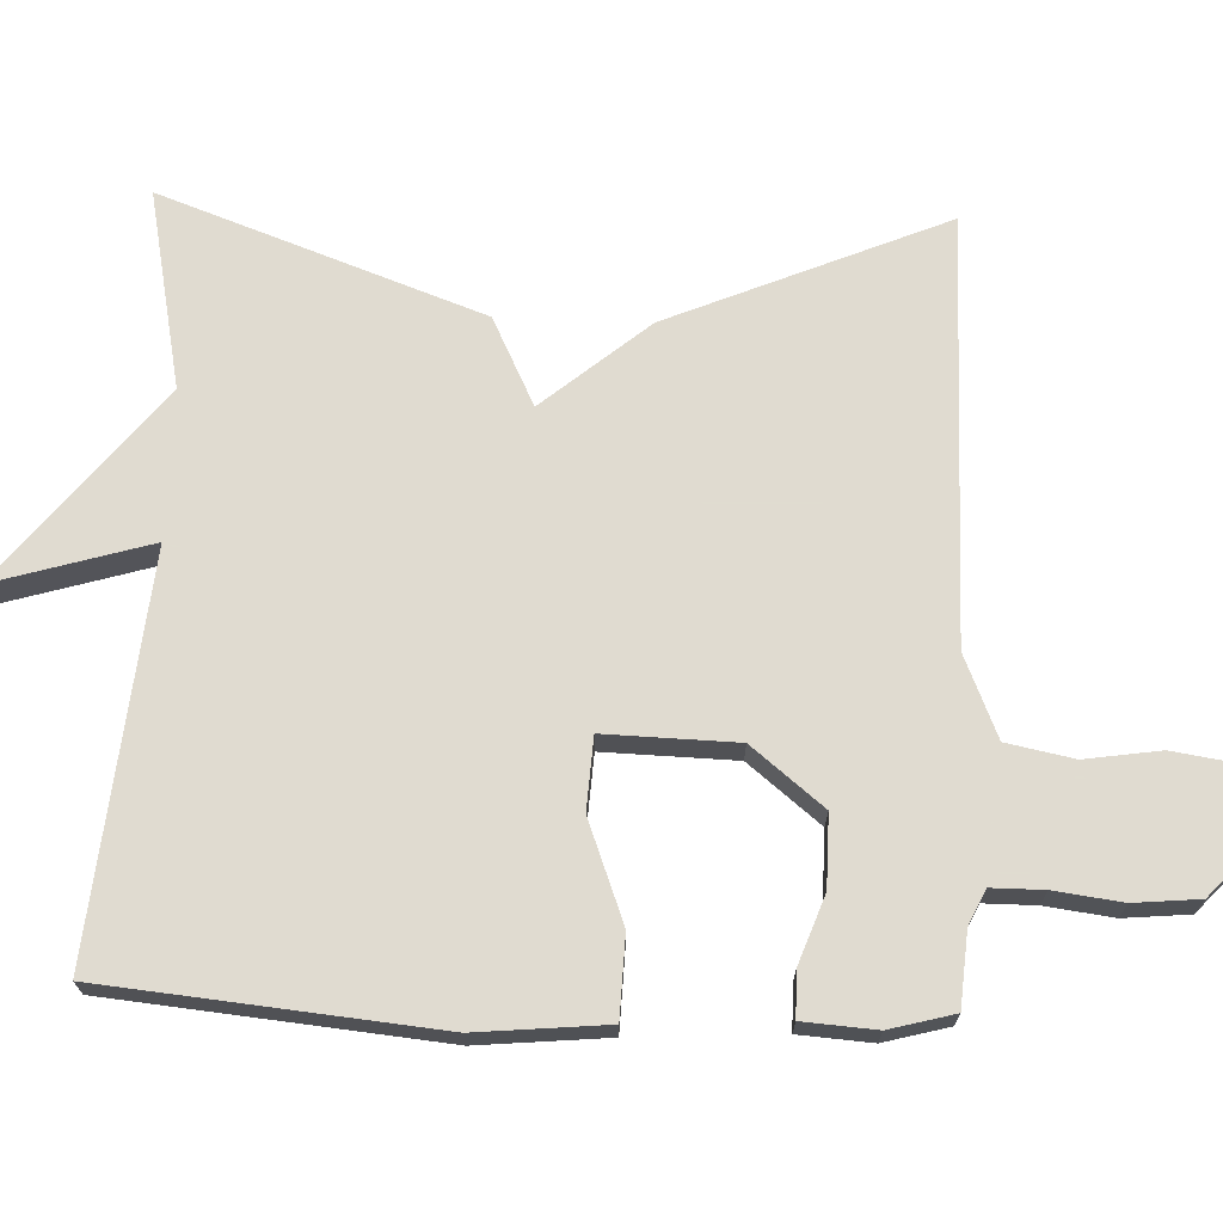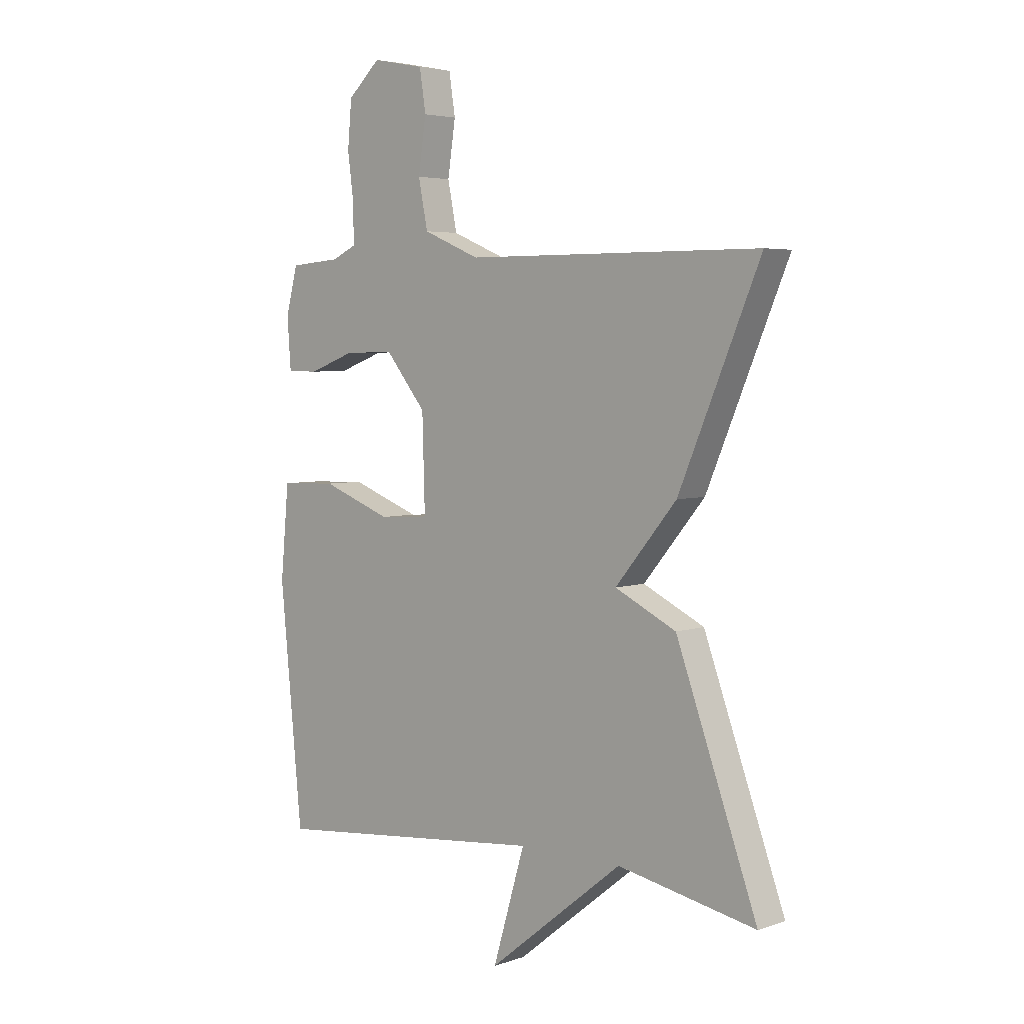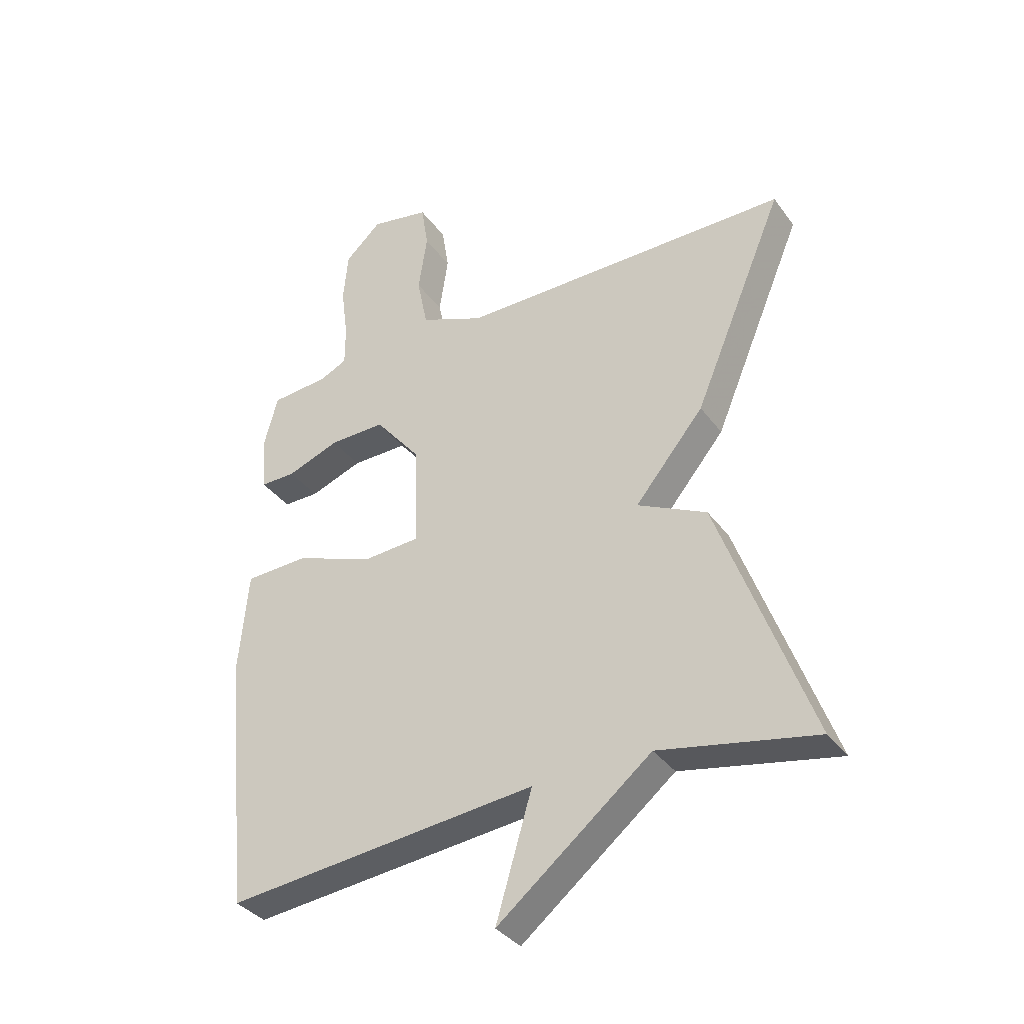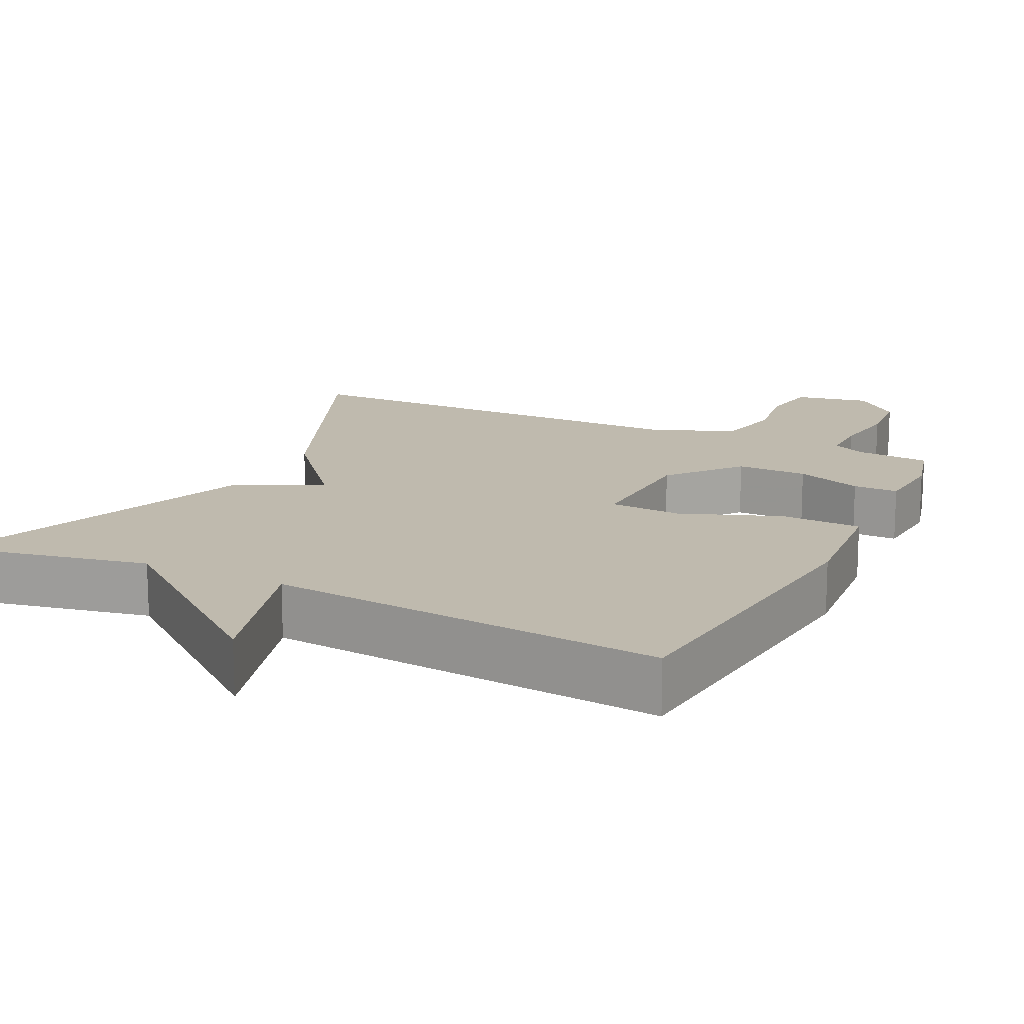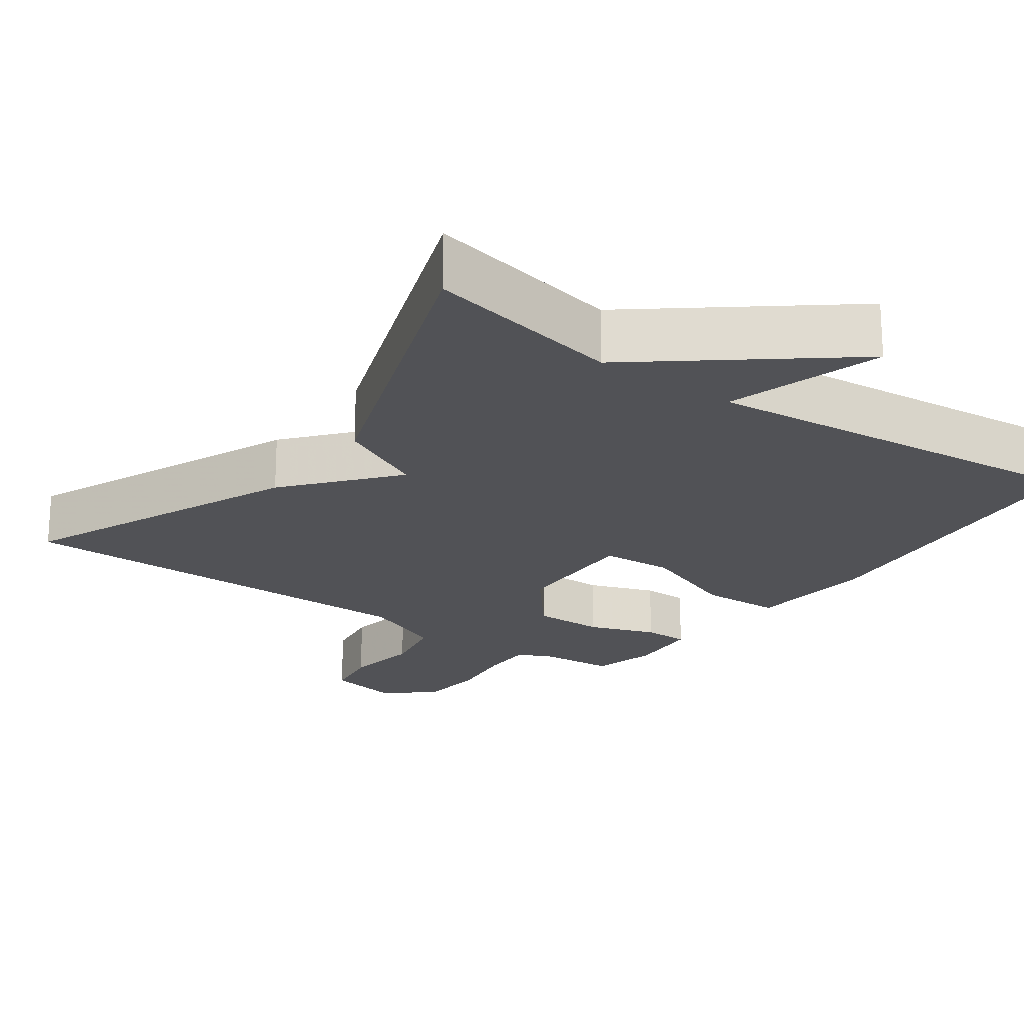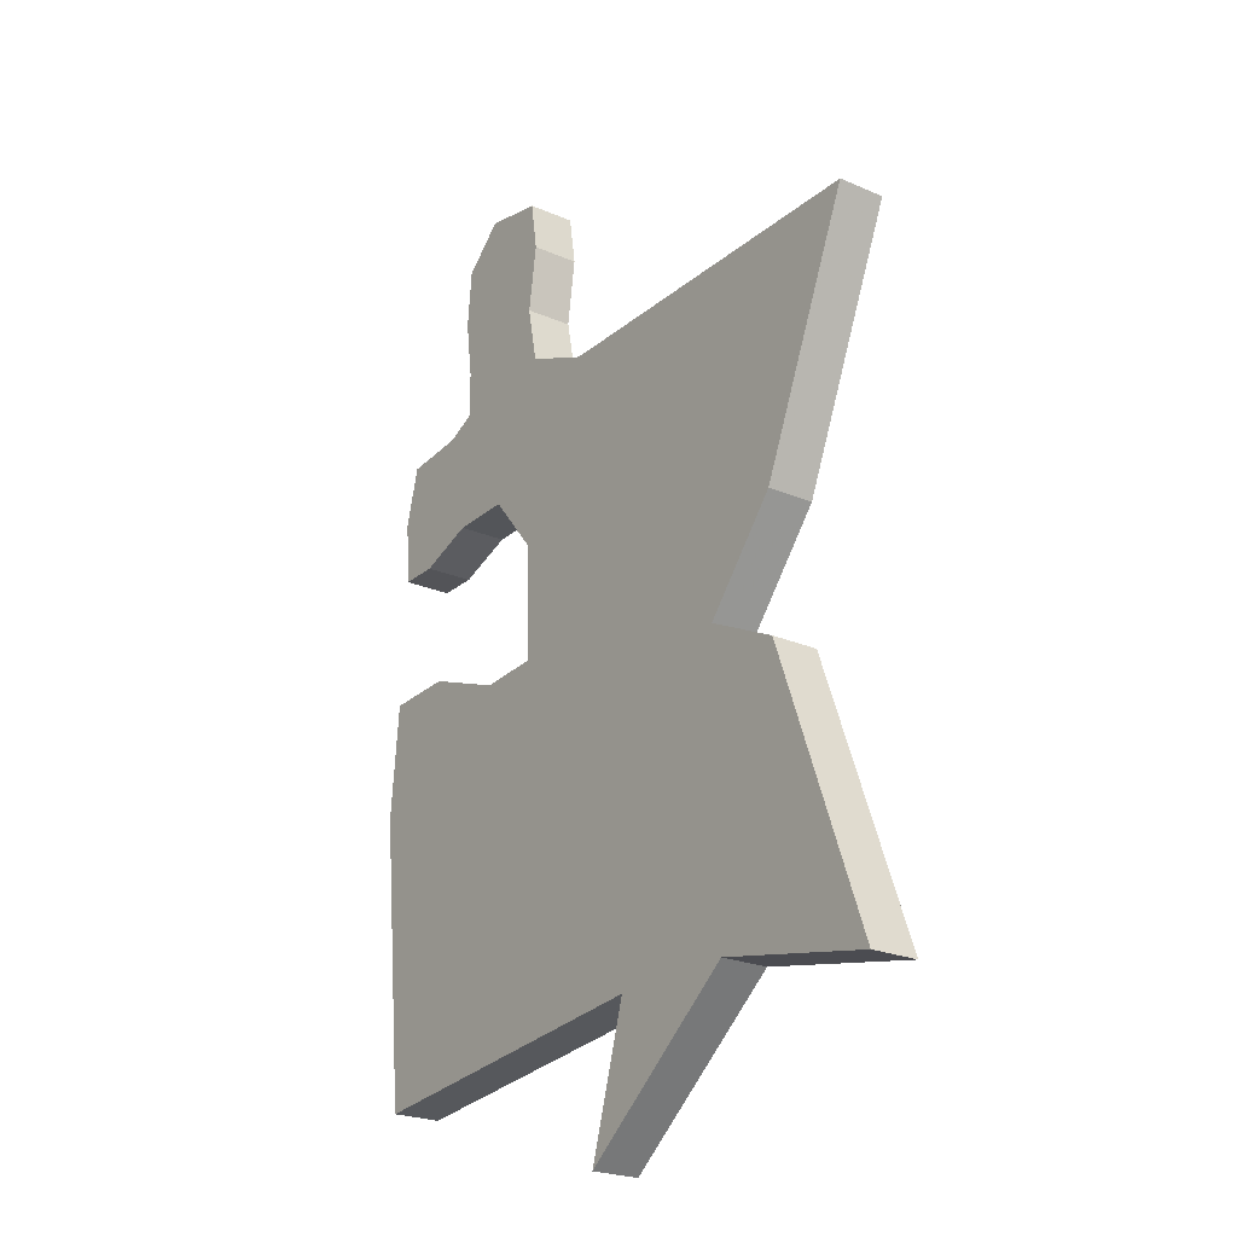
<metadata>
{"format":"obj","ext":"obj","renderer":"f3d","projection":"perspective","resolution":1024,"background":"white","views":[{"elev":69.8,"azim":-87.9,"up":"+Y"},{"elev":4.4,"azim":42.2,"up":"+Z"},{"elev":-35.9,"azim":31.4,"up":"+Z"},{"elev":15.6,"azim":-153.9,"up":"+Y"},{"elev":-21.2,"azim":144.2,"up":"+Y"},{"elev":-23.5,"azim":54.0,"up":"+Z"}]}
</metadata>
<code>
v -0.5 0.07 -0.5
v -0.543 0.07 -0.057
v -0.527 0.07 0.117
v -0.418 0.07 0.121
v -0.283 0.07 0.07
v -0.186 0.07 0.076
v -0.191 0.07 0.253
v -0.269 0.07 0.349
v -0.365 0.07 0.348
v -0.455 0.07 0.315
v -0.516 0.07 0.315
v -0.523 0.07 0.413
v -0.5 0.07 0.5
v -0.401 0.07 0.508
v -0.354 0.07 0.53
v -0.354 0.07 0.6
v -0.366 0.07 0.691
v -0.358 0.07 0.779
v -0.295 0.07 0.837
v -0.194 0.07 0.817
v -0.182 0.07 0.739
v -0.197 0.07 0.638
v -0.179 0.07 0.548
v -0.069 0.07 0.502
v 0.5 0.07 0.5
v 0.344 0.07 0.13
v 0.226 0.07 -0.012
v 0.344 0.07 -0.07
v 0.5 0.07 -0.5
v 0.234 0.07 -0.447
v -0.028 0.07 -0.657
v 0.034 0.07 -0.447
v -0.5 0 -0.5
v -0.543 0 -0.057
v -0.527 0 0.117
v -0.418 0 0.121
v -0.283 0 0.07
v -0.186 0 0.076
v -0.191 0 0.253
v -0.269 0 0.349
v -0.365 0 0.348
v -0.455 0 0.315
v -0.516 0 0.315
v -0.523 0 0.413
v -0.5 0 0.5
v -0.401 0 0.508
v -0.354 0 0.53
v -0.354 0 0.6
v -0.366 0 0.691
v -0.358 0 0.779
v -0.295 0 0.837
v -0.194 0 0.817
v -0.182 0 0.739
v -0.197 0 0.638
v -0.179 0 0.548
v -0.069 0 0.502
v 0.5 0 0.5
v 0.344 0 0.13
v 0.226 0 -0.012
v 0.344 0 -0.07
v 0.5 0 -0.5
v 0.234 0 -0.447
v -0.028 0 -0.657
v 0.034 0 -0.447
f 30 31 32
f 27 28 29 30
f 27 30 32
f 24 25 26 27
f 23 24 27 32
f 20 21 22
f 19 20 22
f 18 19 22
f 17 18 22
f 16 17 22
f 15 16 22 23
f 14 15 23
f 12 13 14
f 11 12 14
f 10 11 14
f 9 10 14
f 8 9 14 23
f 7 8 23
f 6 7 23 32
f 3 4 5
f 2 3 5
f 1 2 5
f 32 1 5
f 5 6 32
f 64 63 62
f 62 61 60 59
f 64 62 59
f 59 58 57 56
f 64 59 56 55
f 54 53 52
f 54 52 51
f 54 51 50
f 54 50 49
f 54 49 48
f 55 54 48 47
f 55 47 46
f 46 45 44
f 46 44 43
f 46 43 42
f 46 42 41
f 55 46 41 40
f 55 40 39
f 64 55 39 38
f 37 36 35
f 37 35 34
f 37 34 33
f 37 33 64
f 64 38 37
f 1 33 34 2
f 2 34 35 3
f 3 35 36 4
f 4 36 37 5
f 5 37 38 6
f 6 38 39 7
f 7 39 40 8
f 8 40 41 9
f 9 41 42 10
f 10 42 43 11
f 11 43 44 12
f 12 44 45 13
f 13 45 46 14
f 14 46 47 15
f 15 47 48 16
f 16 48 49 17
f 17 49 50 18
f 18 50 51 19
f 19 51 52 20
f 20 52 53 21
f 21 53 54 22
f 22 54 55 23
f 23 55 56 24
f 24 56 57 25
f 25 57 58 26
f 26 58 59 27
f 27 59 60 28
f 28 60 61 29
f 29 61 62 30
f 30 62 63 31
f 31 63 64 32
f 32 64 33 1

</code>
